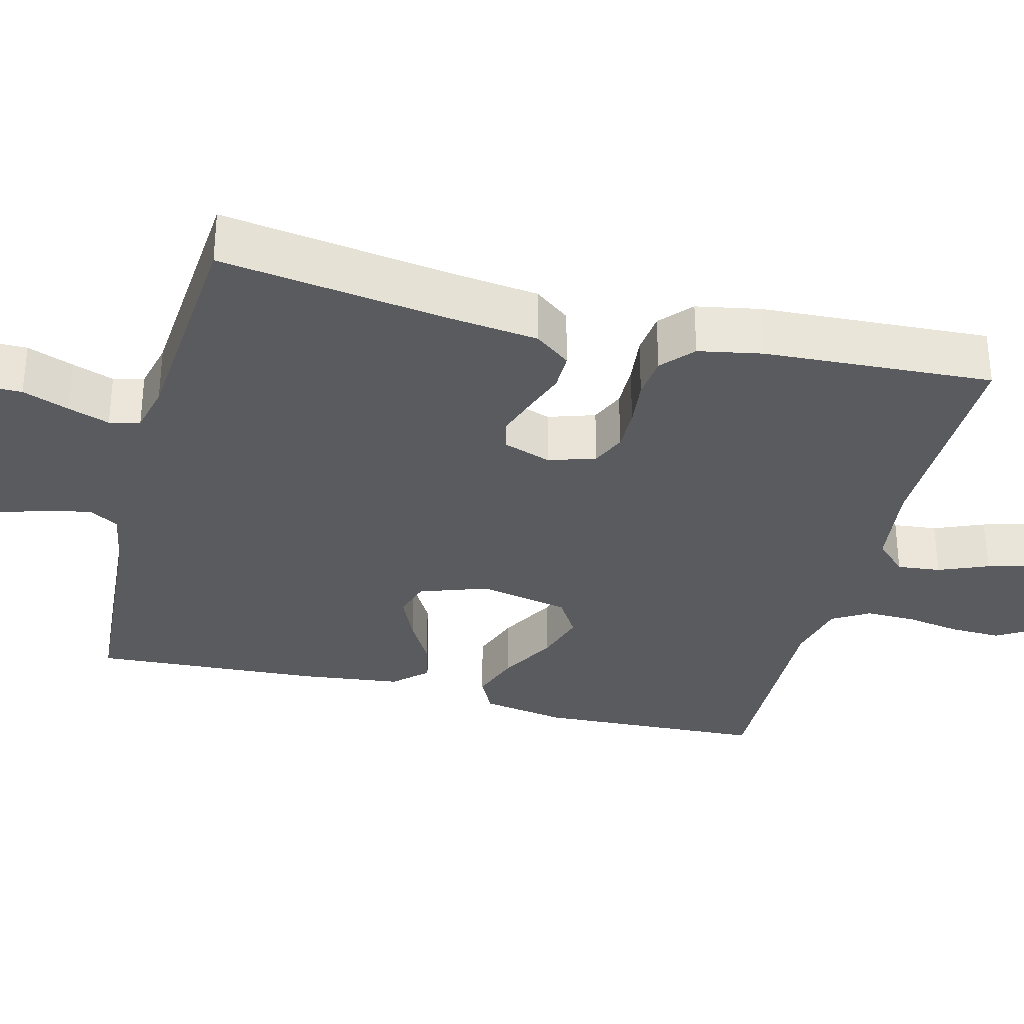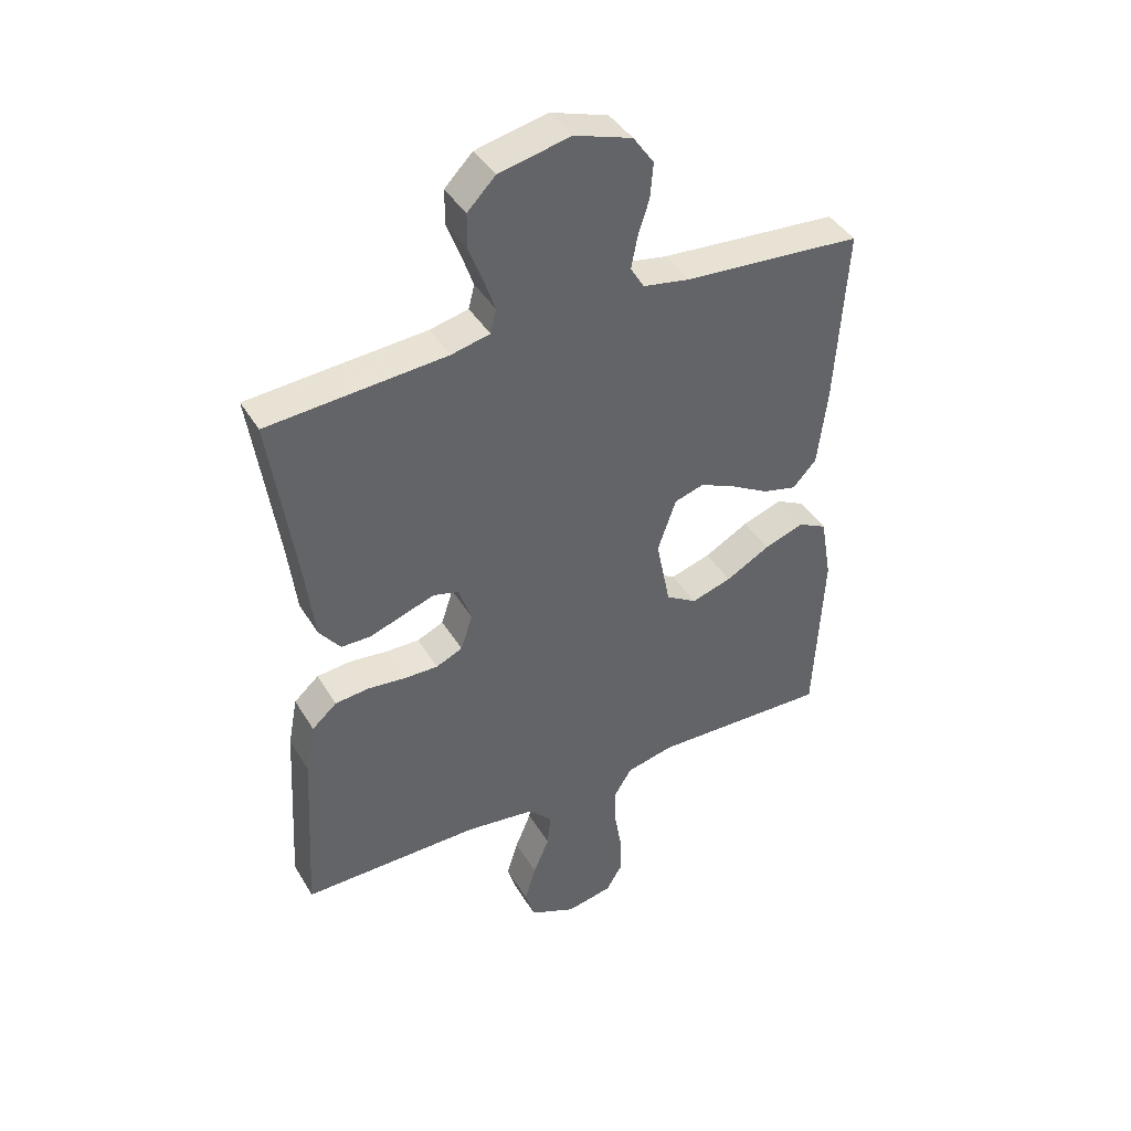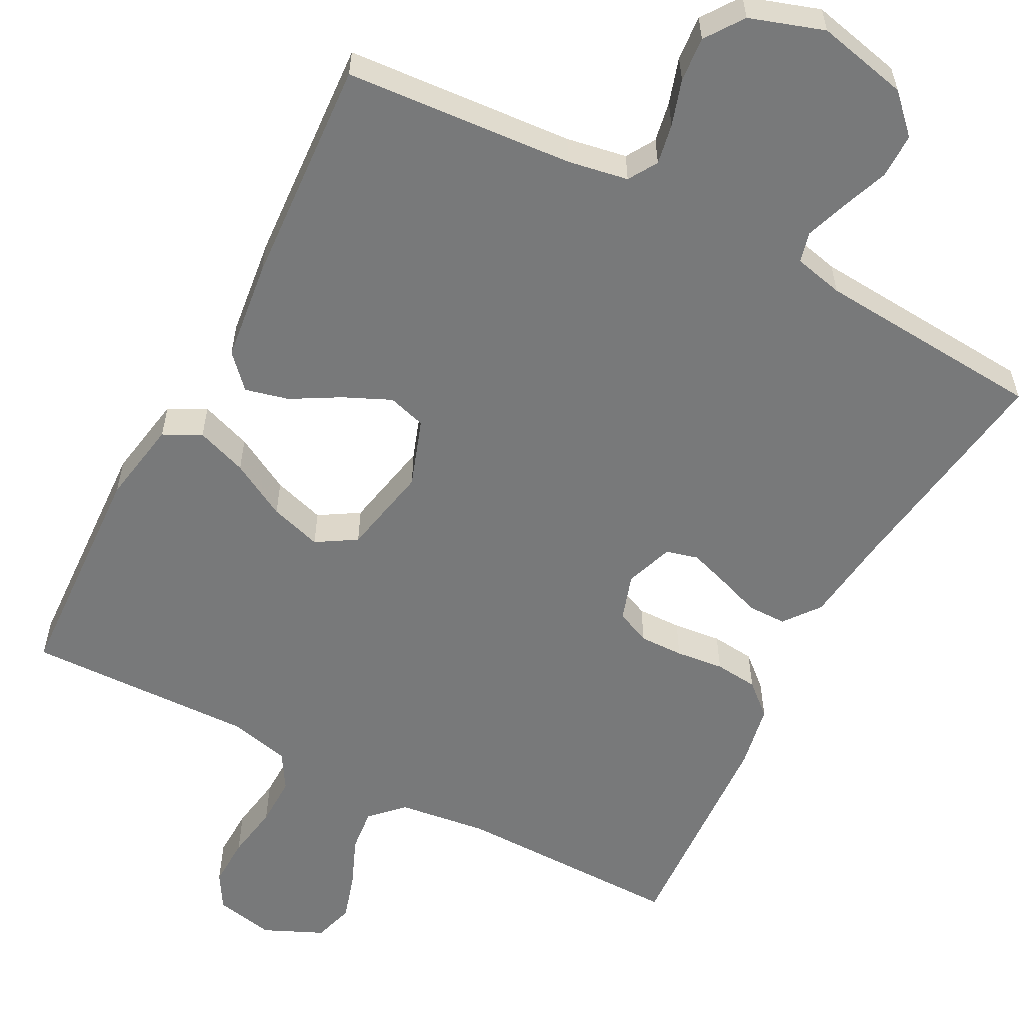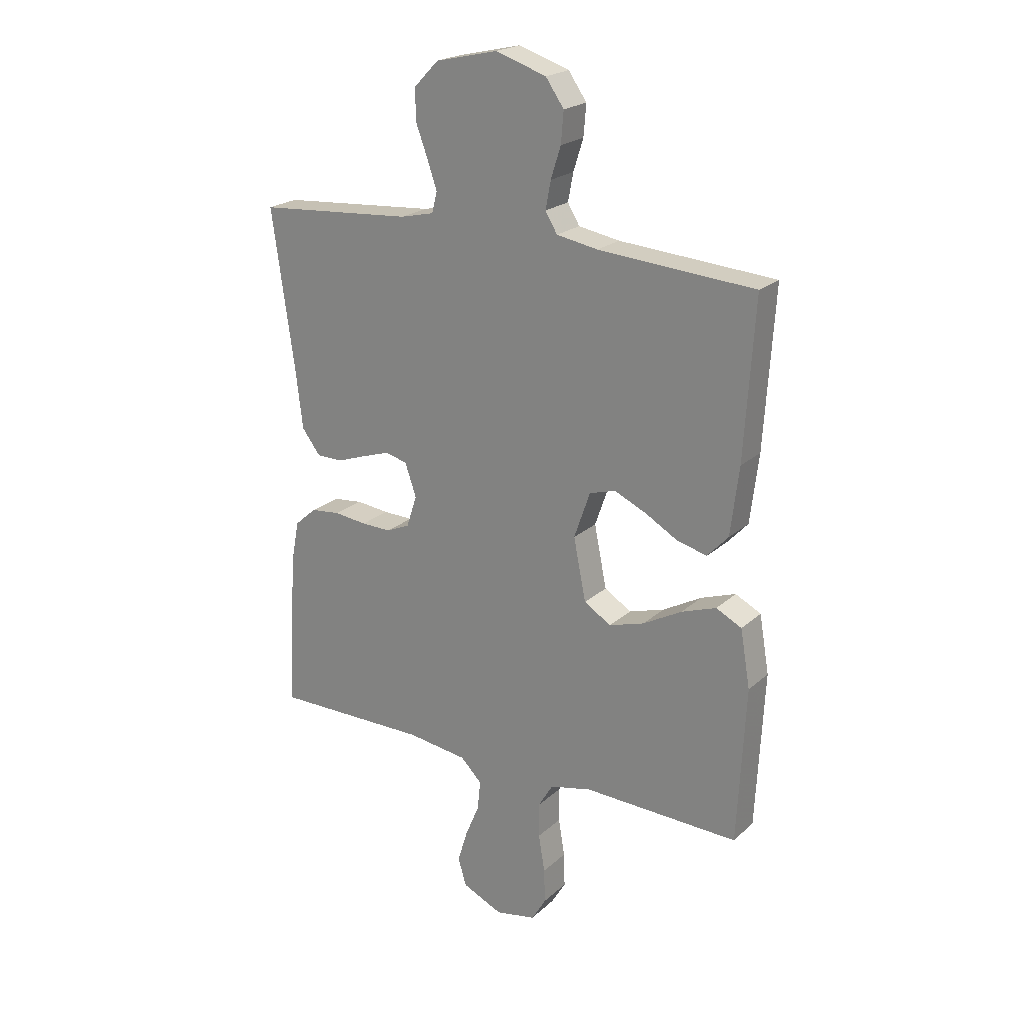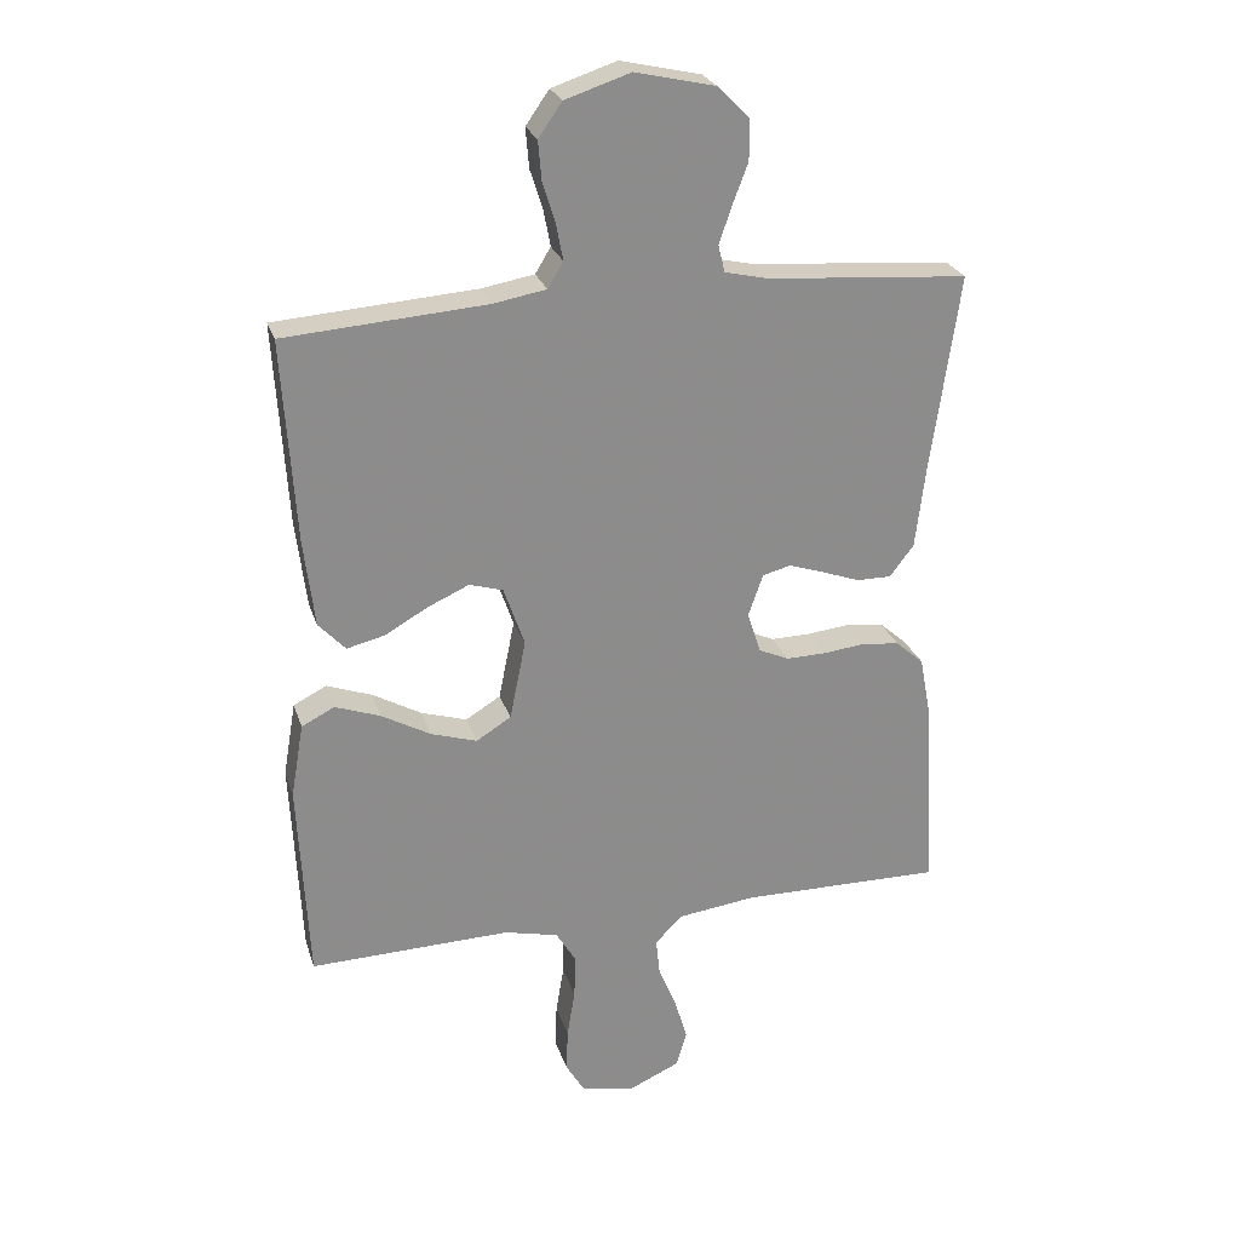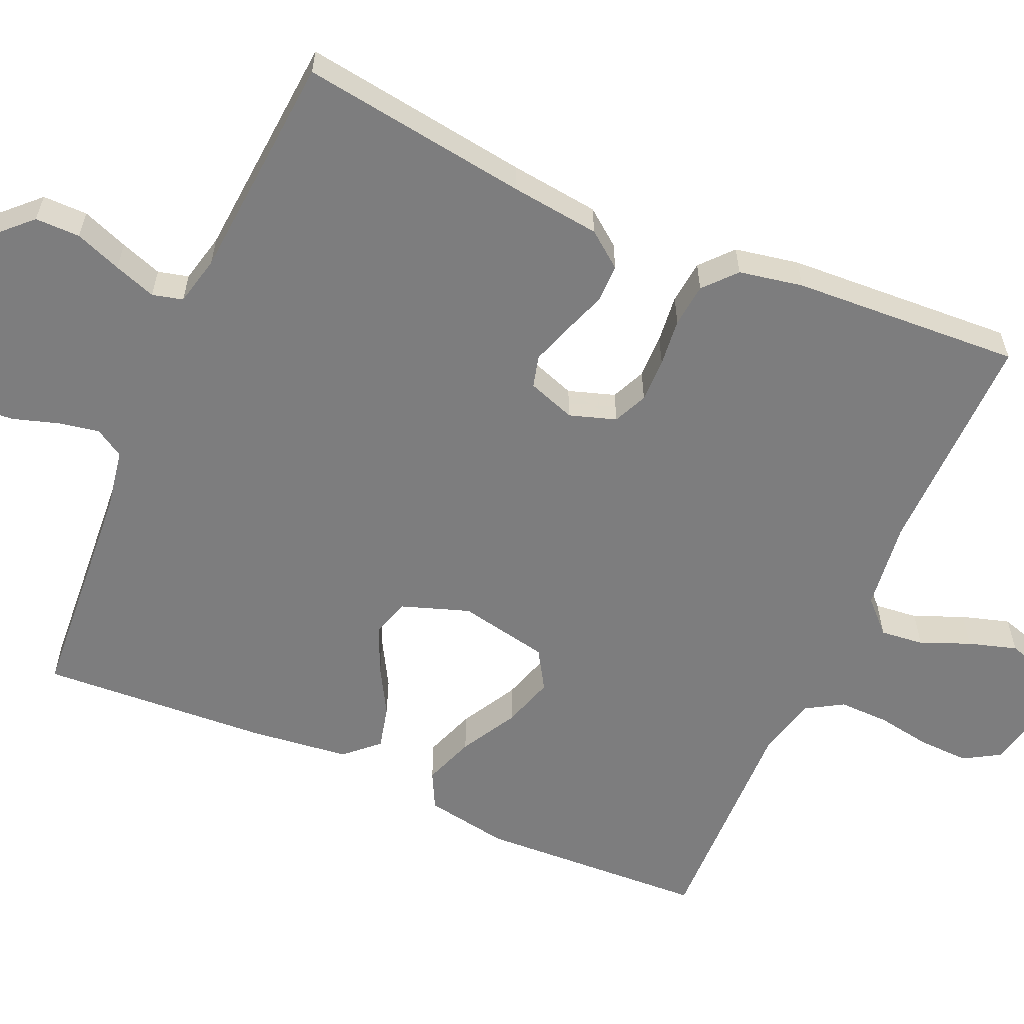
<metadata>
{"format":"obj","ext":"obj","renderer":"f3d","projection":"perspective","resolution":1024,"background":"white","views":[{"elev":-32.5,"azim":75.6,"up":"+Y"},{"elev":41.7,"azim":151.4,"up":"+Z"},{"elev":-57.7,"azim":-27.7,"up":"+Y"},{"elev":21.8,"azim":-146.3,"up":"+Z"},{"elev":25.5,"azim":-15.9,"up":"+Z"},{"elev":-59.2,"azim":66.2,"up":"+Y"}]}
</metadata>
<code>
v -0.5 0.07 0.5
v -0.2 0.07 0.522
v -0.121 0.07 0.536
v -0.098 0.07 0.574
v -0.108 0.07 0.627
v -0.127 0.07 0.687
v -0.132 0.07 0.746
v -0.097 0.07 0.796
v 0 0.07 0.828
v 0.12 0.07 0.801
v 0.167 0.07 0.753
v 0.167 0.07 0.694
v 0.144 0.07 0.633
v 0.125 0.07 0.578
v 0.135 0.07 0.538
v 0.2 0.07 0.523
v 0.5 0.07 0.5
v 0.457 0.07 0.2
v 0.443 0.07 0.083
v 0.407 0.07 0.036
v 0.356 0.07 0.036
v 0.3 0.07 0.056
v 0.246 0.07 0.074
v 0.204 0.07 0.063
v 0.182 0.07 0
v 0.202 0.07 -0.061
v 0.247 0.07 -0.081
v 0.305 0.07 -0.08
v 0.368 0.07 -0.073
v 0.425 0.07 -0.079
v 0.467 0.07 -0.116
v 0.483 0.07 -0.2
v 0.5 0.07 -0.5
v 0.2 0.07 -0.497
v 0.083 0.07 -0.512
v 0.042 0.07 -0.553
v 0.048 0.07 -0.61
v 0.075 0.07 -0.675
v 0.094 0.07 -0.738
v 0.078 0.07 -0.791
v 0 0.07 -0.826
v -0.078 0.07 -0.81
v -0.106 0.07 -0.763
v -0.104 0.07 -0.697
v -0.092 0.07 -0.625
v -0.091 0.07 -0.559
v -0.12 0.07 -0.511
v -0.2 0.07 -0.492
v -0.5 0.07 -0.5
v -0.515 0.07 -0.2
v -0.496 0.07 -0.09
v -0.447 0.07 -0.065
v -0.38 0.07 -0.089
v -0.306 0.07 -0.13
v -0.238 0.07 -0.151
v -0.186 0.07 -0.119
v -0.162 0.07 0
v -0.193 0.07 0.089
v -0.243 0.07 0.104
v -0.305 0.07 0.076
v -0.368 0.07 0.04
v -0.425 0.07 0.026
v -0.465 0.07 0.069
v -0.481 0.07 0.2
v -0.5 0 0.5
v -0.2 0 0.522
v -0.121 0 0.536
v -0.098 0 0.574
v -0.108 0 0.627
v -0.127 0 0.687
v -0.132 0 0.746
v -0.097 0 0.796
v 0 0 0.828
v 0.12 0 0.801
v 0.167 0 0.753
v 0.167 0 0.694
v 0.144 0 0.633
v 0.125 0 0.578
v 0.135 0 0.538
v 0.2 0 0.523
v 0.5 0 0.5
v 0.457 0 0.2
v 0.443 0 0.083
v 0.407 0 0.036
v 0.356 0 0.036
v 0.3 0 0.056
v 0.246 0 0.074
v 0.204 0 0.063
v 0.182 0 0
v 0.202 0 -0.061
v 0.247 0 -0.081
v 0.305 0 -0.08
v 0.368 0 -0.073
v 0.425 0 -0.079
v 0.467 0 -0.116
v 0.483 0 -0.2
v 0.5 0 -0.5
v 0.2 0 -0.497
v 0.083 0 -0.512
v 0.042 0 -0.553
v 0.048 0 -0.61
v 0.075 0 -0.675
v 0.094 0 -0.738
v 0.078 0 -0.791
v 0 0 -0.826
v -0.078 0 -0.81
v -0.106 0 -0.763
v -0.104 0 -0.697
v -0.092 0 -0.625
v -0.091 0 -0.559
v -0.12 0 -0.511
v -0.2 0 -0.492
v -0.5 0 -0.5
v -0.515 0 -0.2
v -0.496 0 -0.09
v -0.447 0 -0.065
v -0.38 0 -0.089
v -0.306 0 -0.13
v -0.238 0 -0.151
v -0.186 0 -0.119
v -0.162 0 0
v -0.193 0 0.089
v -0.243 0 0.104
v -0.305 0 0.076
v -0.368 0 0.04
v -0.425 0 0.026
v -0.465 0 0.069
v -0.481 0 0.2
f 63 64 1 2
f 60 61 62 63
f 59 60 63 2
f 58 59 2 3
f 57 58 3 4
f 51 52 53 54
f 51 54 55
f 48 49 50 51
f 47 48 51 55
f 46 47 55 56
f 42 43 44 45
f 42 45 46
f 41 42 46
f 37 38 39 40
f 37 40 41 46
f 31 32 33 34
f 31 34 35
f 28 29 30 31
f 27 28 31 35
f 26 27 35 36
f 19 20 21 22
f 18 19 22 23
f 16 17 18 23
f 15 16 23 24
f 10 11 12 13
f 10 13 14
f 9 10 14
f 5 6 7 8
f 4 5 8 9
f 57 4 9 14
f 36 37 46 56
f 25 26 36 56
f 24 25 56 57
f 14 15 24 57
f 66 65 128 127
f 127 126 125 124
f 66 127 124 123
f 67 66 123 122
f 68 67 122 121
f 118 117 116 115
f 119 118 115
f 115 114 113 112
f 119 115 112 111
f 120 119 111 110
f 109 108 107 106
f 110 109 106
f 110 106 105
f 104 103 102 101
f 110 105 104 101
f 98 97 96 95
f 99 98 95
f 95 94 93 92
f 99 95 92 91
f 100 99 91 90
f 86 85 84 83
f 87 86 83 82
f 87 82 81 80
f 88 87 80 79
f 77 76 75 74
f 78 77 74
f 78 74 73
f 72 71 70 69
f 73 72 69 68
f 78 73 68 121
f 120 110 101 100
f 120 100 90 89
f 121 120 89 88
f 121 88 79 78
f 1 65 66 2
f 2 66 67 3
f 3 67 68 4
f 4 68 69 5
f 5 69 70 6
f 6 70 71 7
f 7 71 72 8
f 8 72 73 9
f 9 73 74 10
f 10 74 75 11
f 11 75 76 12
f 12 76 77 13
f 13 77 78 14
f 14 78 79 15
f 15 79 80 16
f 16 80 81 17
f 17 81 82 18
f 18 82 83 19
f 19 83 84 20
f 20 84 85 21
f 21 85 86 22
f 22 86 87 23
f 23 87 88 24
f 24 88 89 25
f 25 89 90 26
f 26 90 91 27
f 27 91 92 28
f 28 92 93 29
f 29 93 94 30
f 30 94 95 31
f 31 95 96 32
f 32 96 97 33
f 33 97 98 34
f 34 98 99 35
f 35 99 100 36
f 36 100 101 37
f 37 101 102 38
f 38 102 103 39
f 39 103 104 40
f 40 104 105 41
f 41 105 106 42
f 42 106 107 43
f 43 107 108 44
f 44 108 109 45
f 45 109 110 46
f 46 110 111 47
f 47 111 112 48
f 48 112 113 49
f 49 113 114 50
f 50 114 115 51
f 51 115 116 52
f 52 116 117 53
f 53 117 118 54
f 54 118 119 55
f 55 119 120 56
f 56 120 121 57
f 57 121 122 58
f 58 122 123 59
f 59 123 124 60
f 60 124 125 61
f 61 125 126 62
f 62 126 127 63
f 63 127 128 64
f 64 128 65 1

</code>
